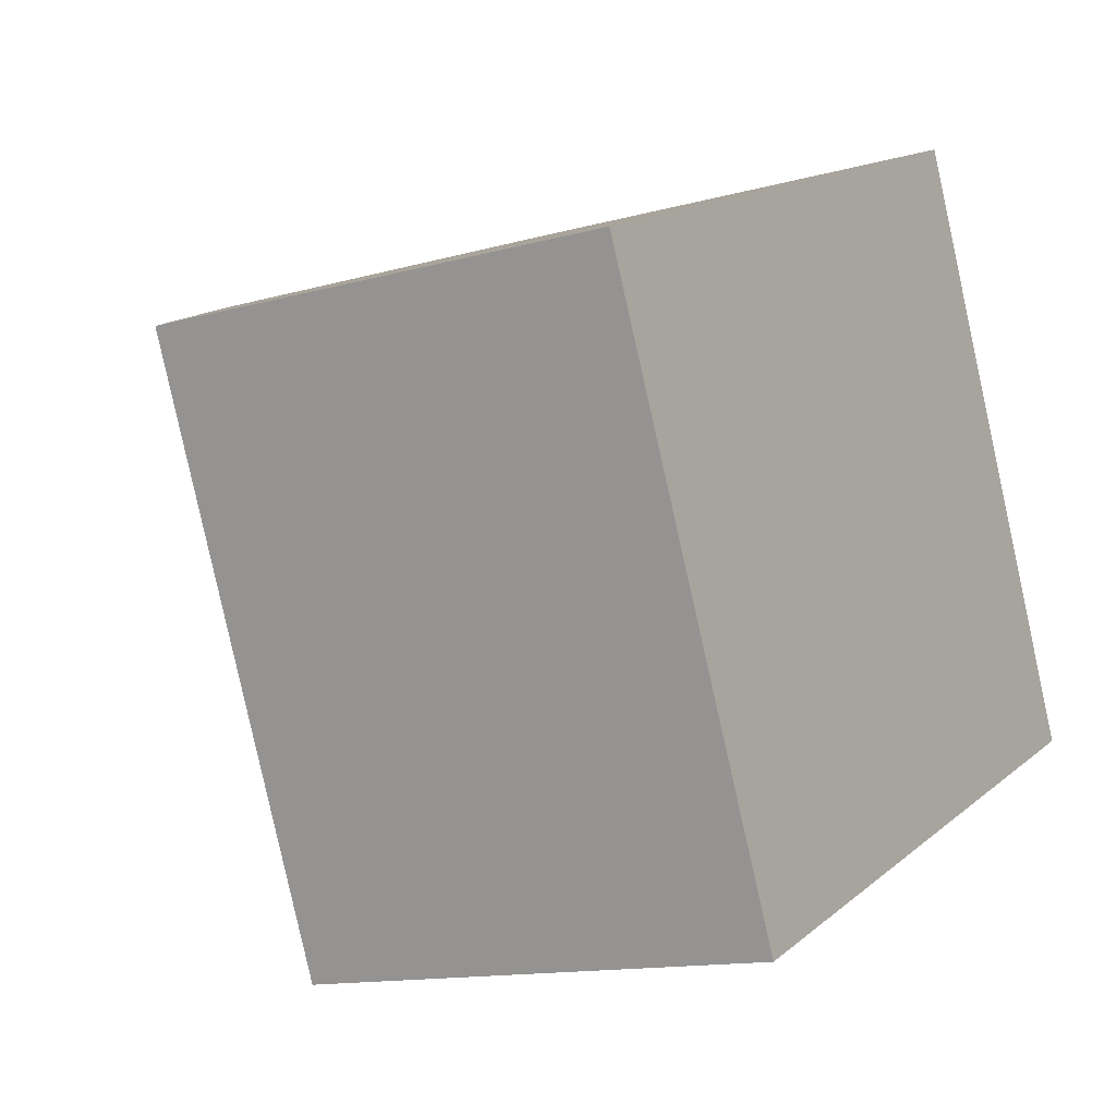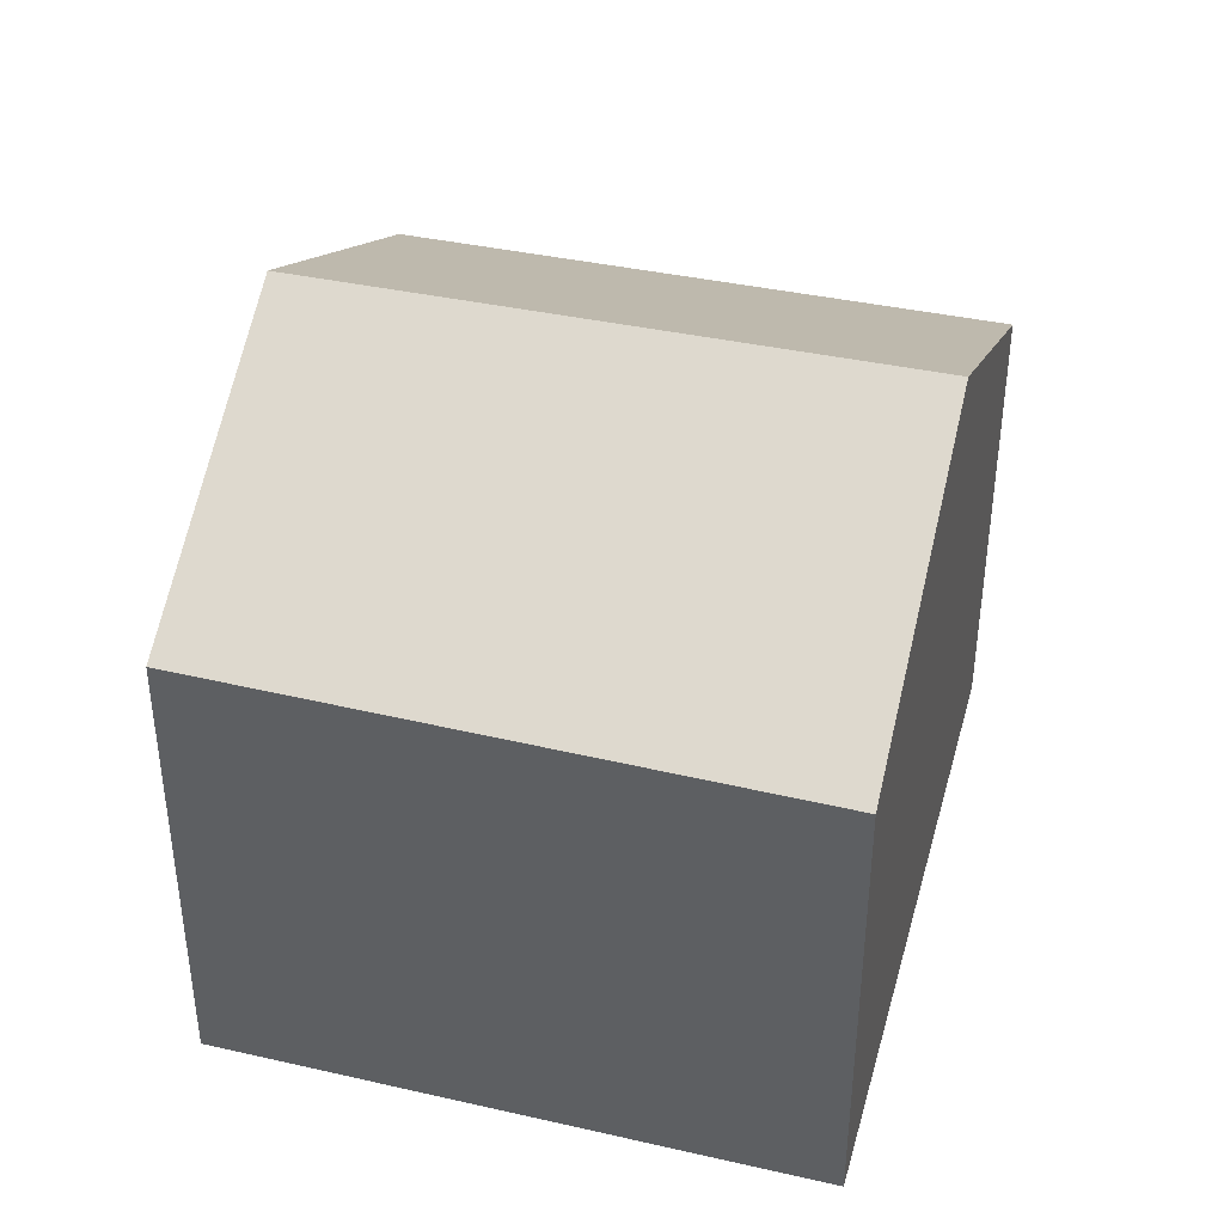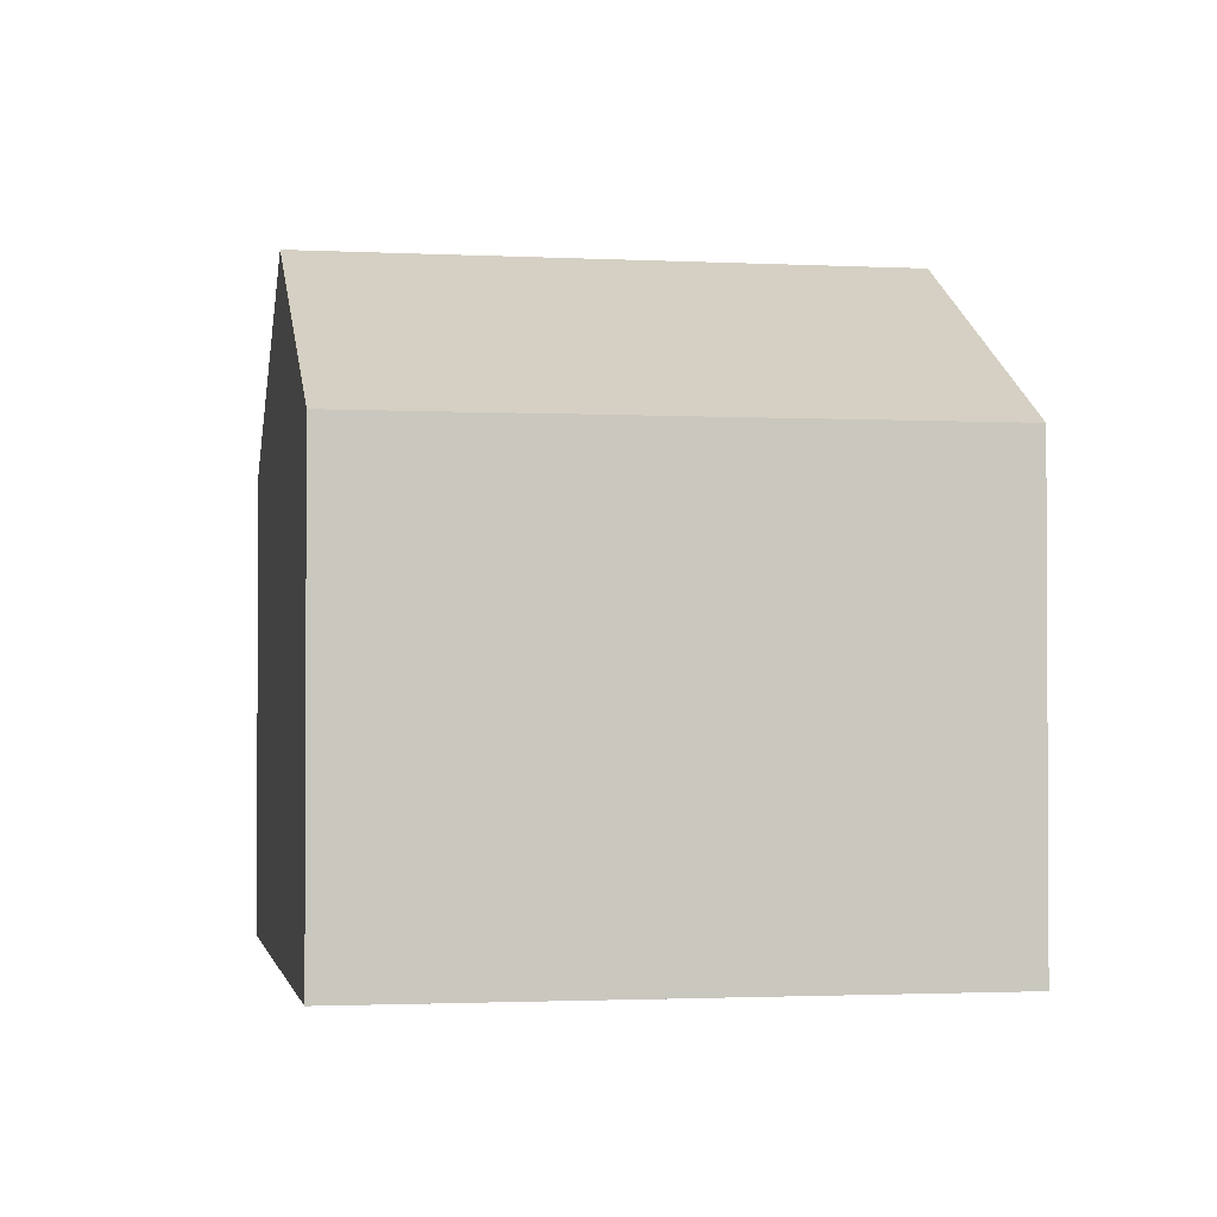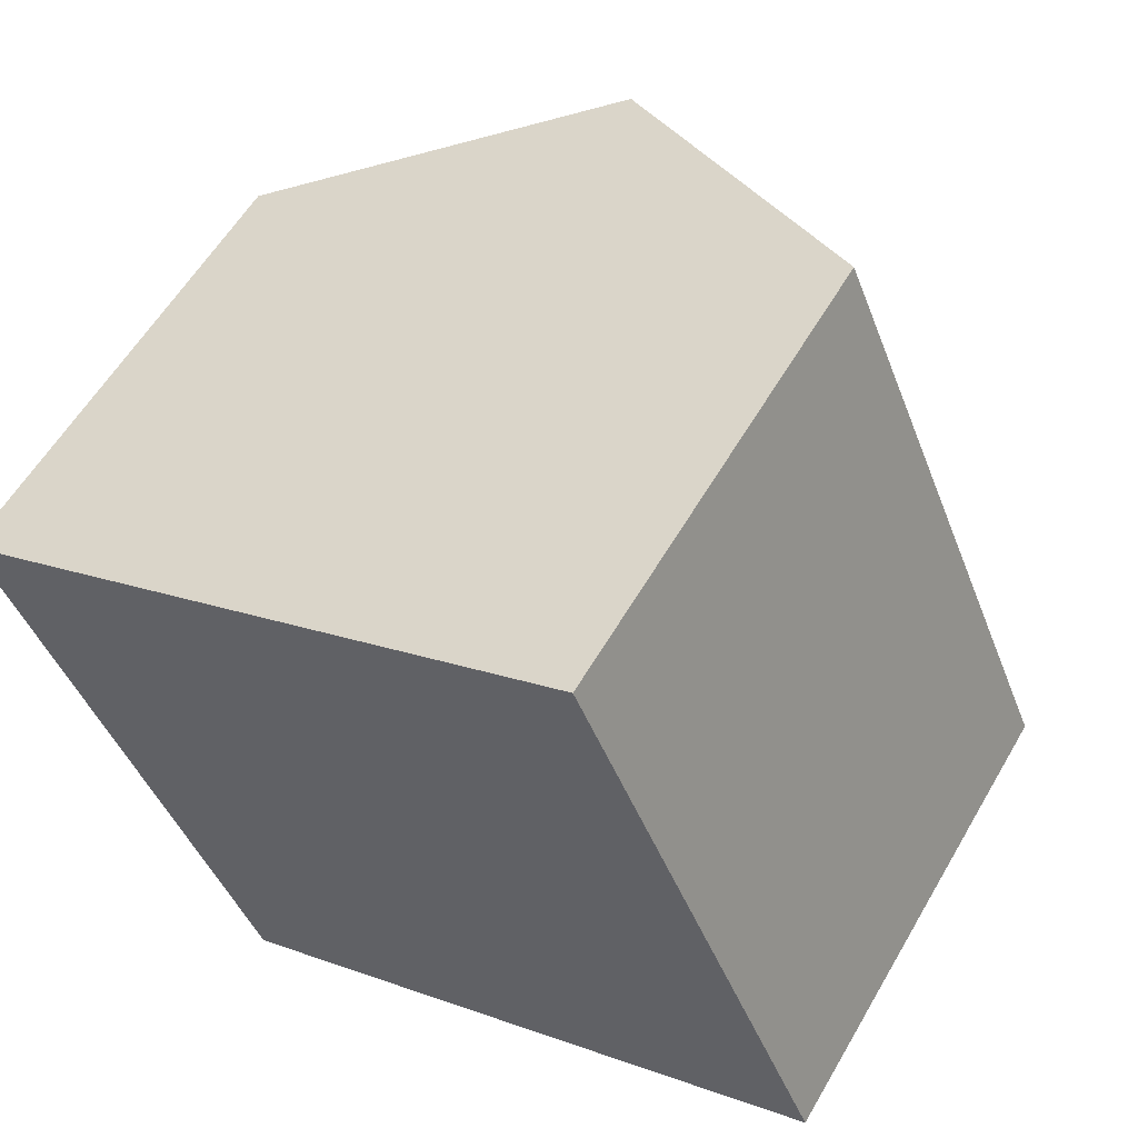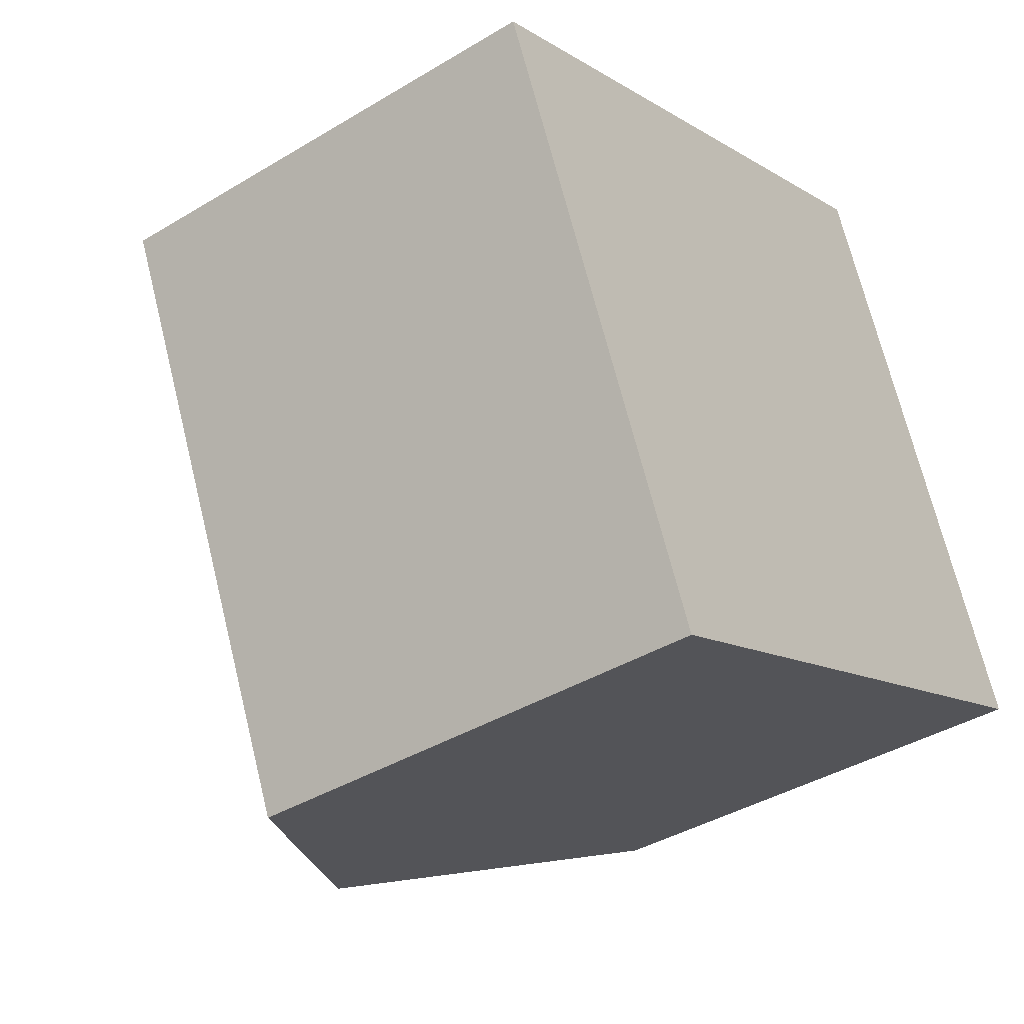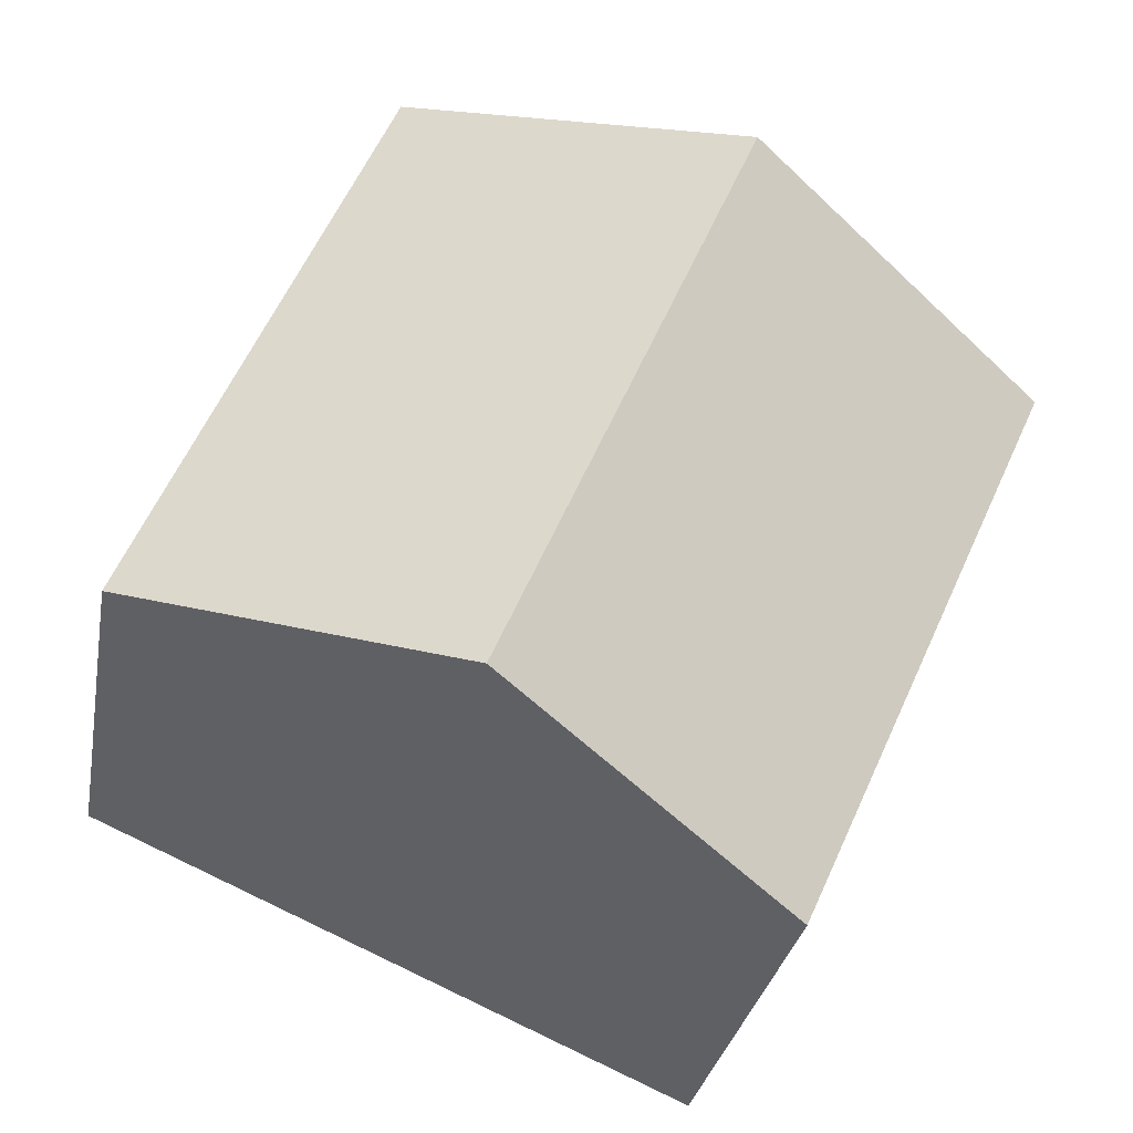
<metadata>
{"format":"obj","ext":"obj","renderer":"f3d","projection":"perspective","resolution":1024,"background":"white","views":[{"elev":-13.1,"azim":-57.3,"up":"+Z"},{"elev":41.2,"azim":-98.6,"up":"+Y"},{"elev":-1.8,"azim":56.1,"up":"+Y"},{"elev":57.4,"azim":29.8,"up":"+Z"},{"elev":-39.6,"azim":-53.1,"up":"+Z"},{"elev":-29.7,"azim":170.0,"up":"+Z"}]}
</metadata>
<code>
v  5.029 10.49 2.203
v  13.92 7.596 -4.712
v  8.925 10.49 -6.888
v  10.02 7.596 4.388
v  0 7.572 4.637e-16
v  8.187 10.06 -7.21
v  4.055 7.666 -9.012
v  4.055 5.518e-16 -9.012
v  0 0 0
v  5.029 -1.349e-16 2.203
v  10.02 -2.687e-16 4.388
v  13.92 2.885e-16 -4.712
v  8.925 4.218e-16 -6.888
v  8.187 4.415e-16 -7.21
g defaultobject
f 1 2 3
f 2 1 4
f 5 6 7
f 6 5 3
f 3 5 1
f 8 5 7
f 5 8 9
f 9 1 5
f 1 9 4
f 4 9 10
f 4 10 11
f 11 2 4
f 2 11 12
f 12 3 2
f 3 12 6
f 6 12 7
f 7 12 13
f 7 13 14
f 7 14 8
f 10 12 11
f 12 10 9
f 12 9 13
f 13 9 8
f 13 8 14

</code>
